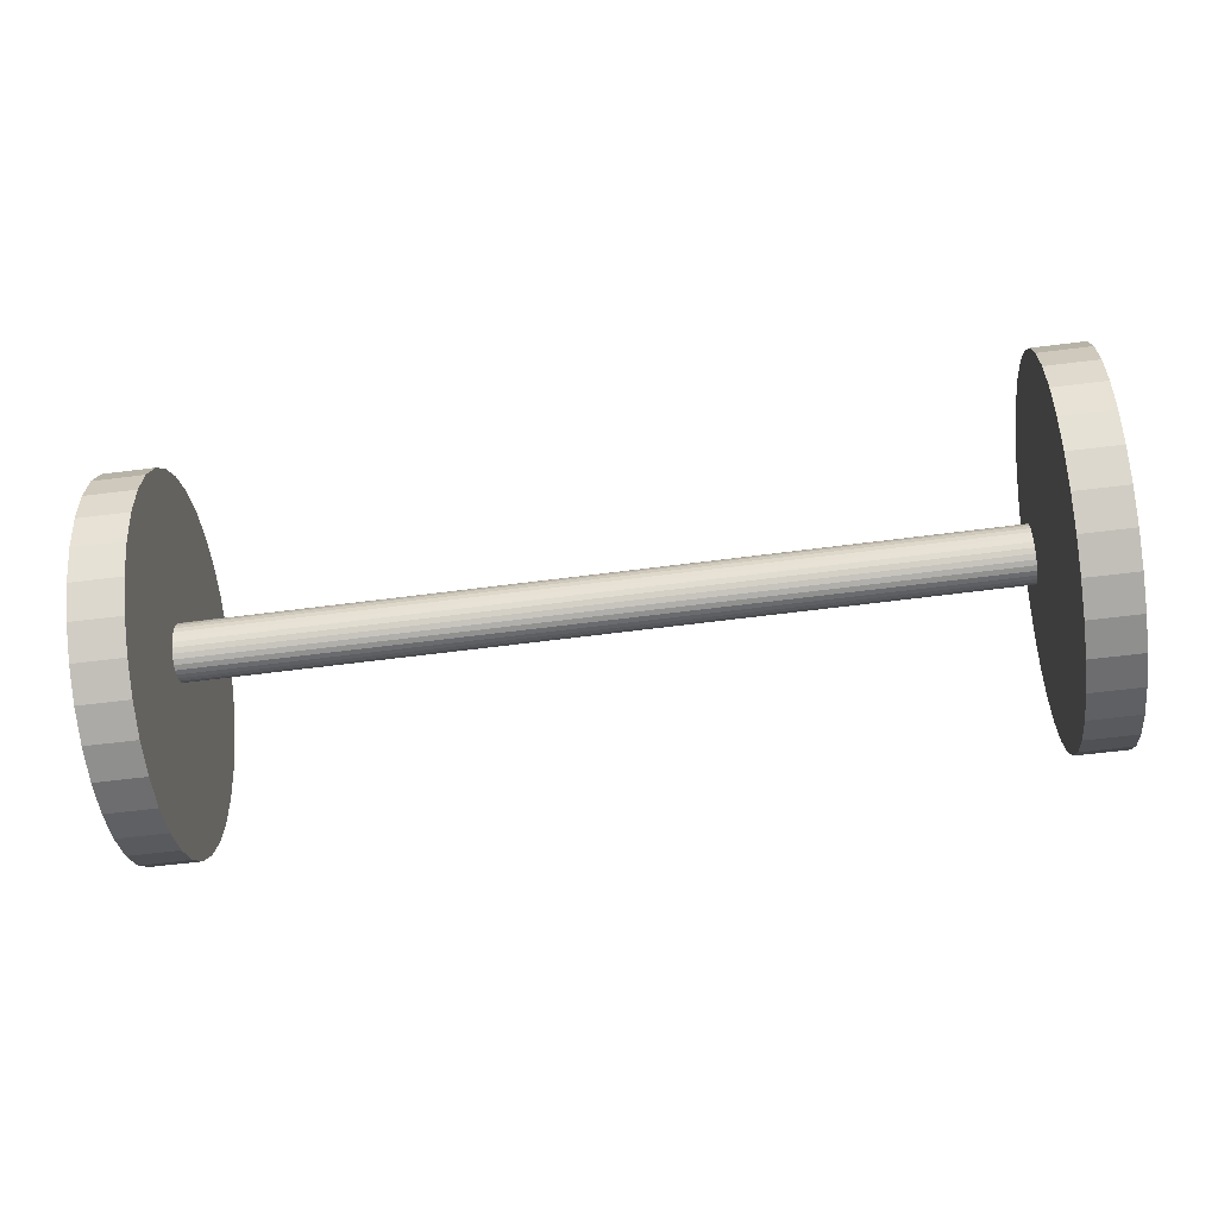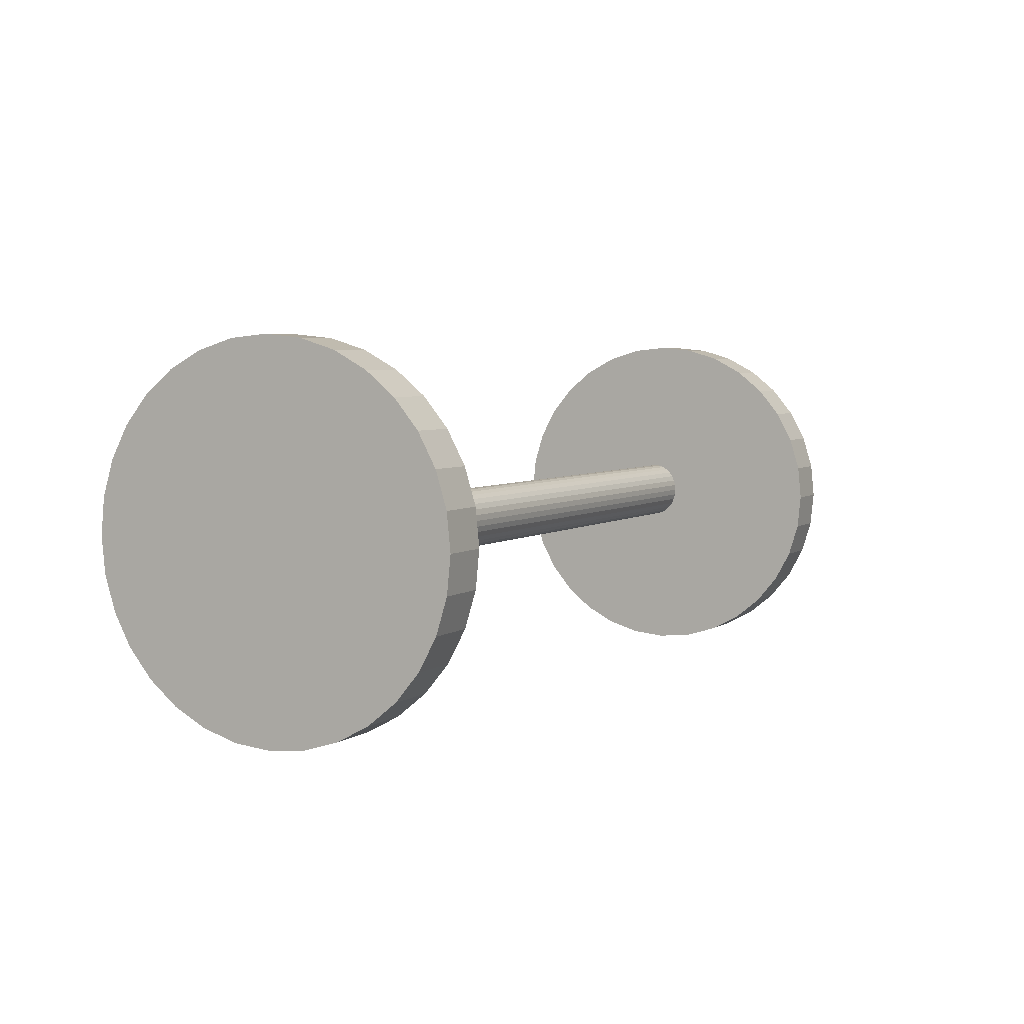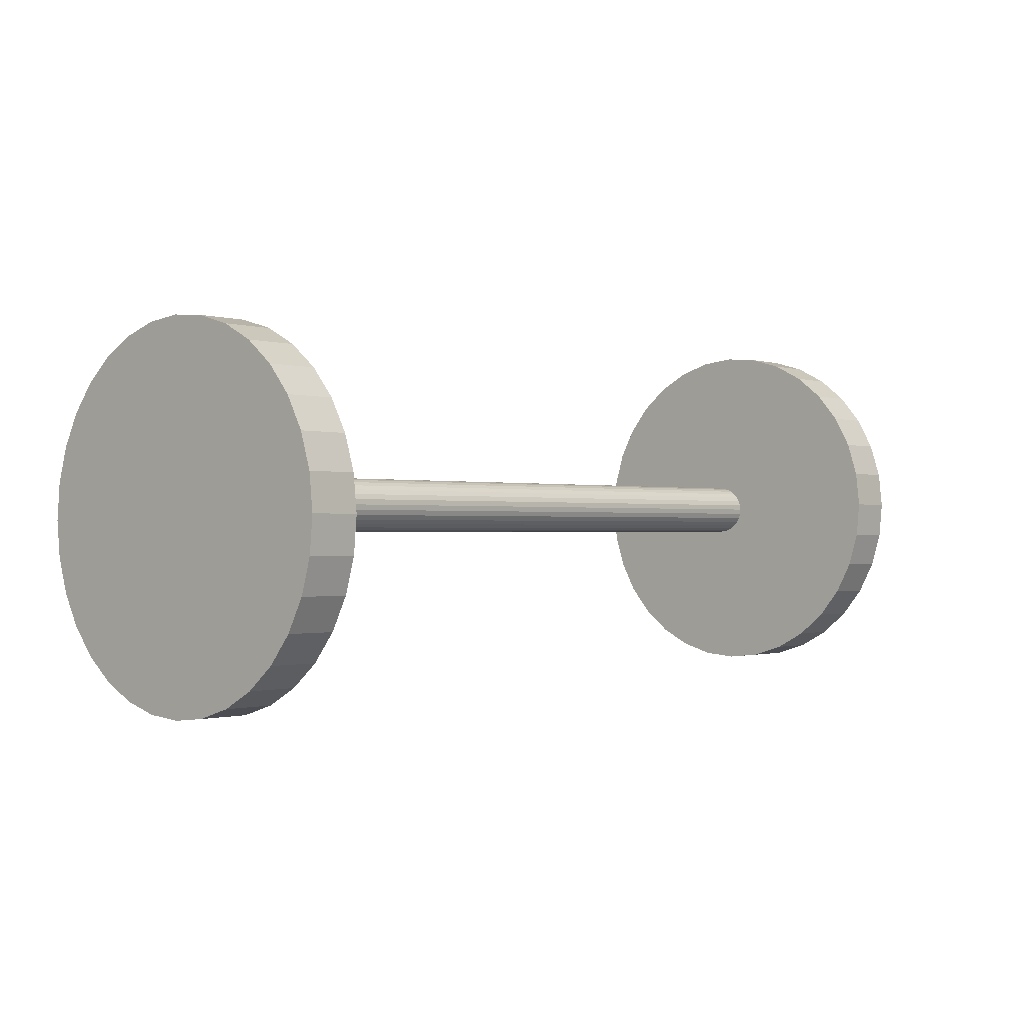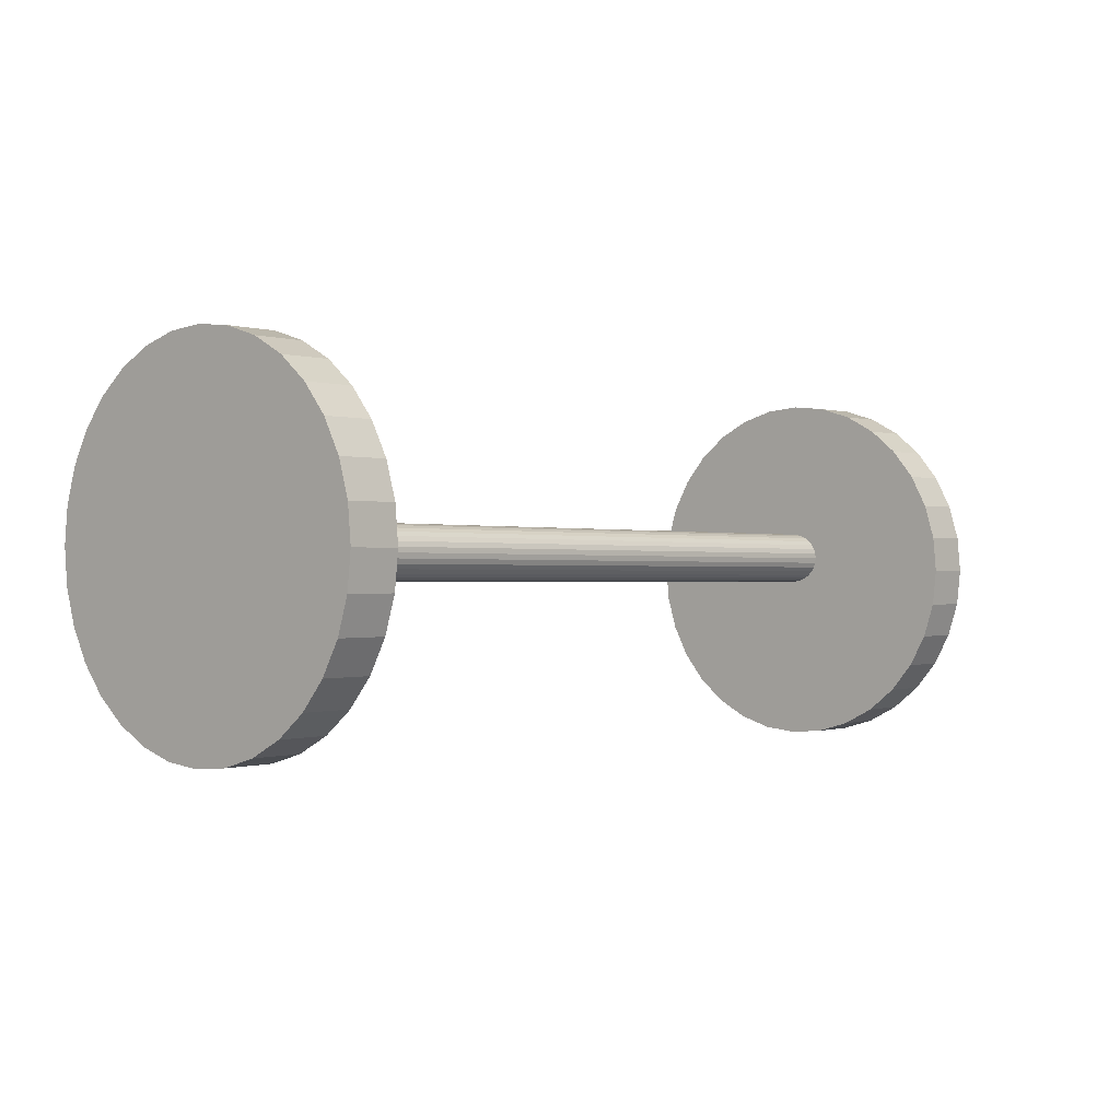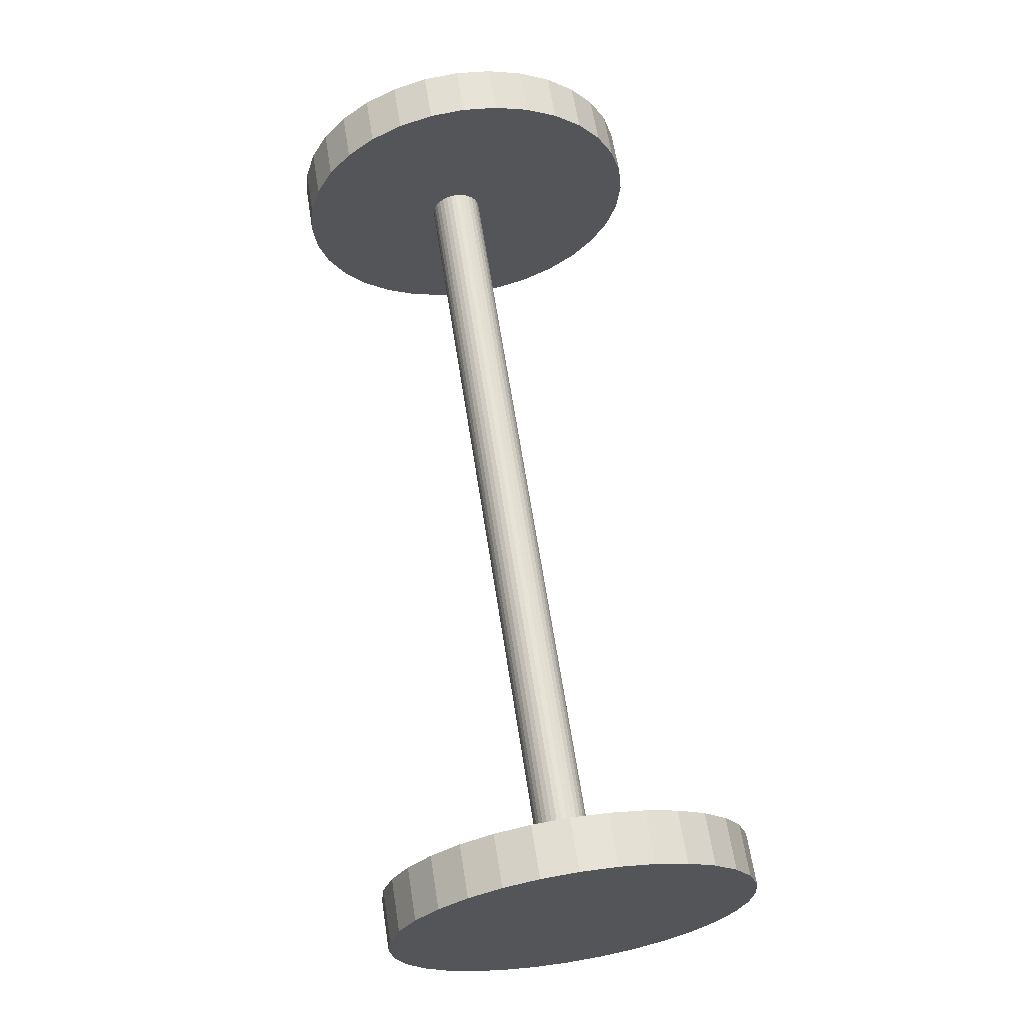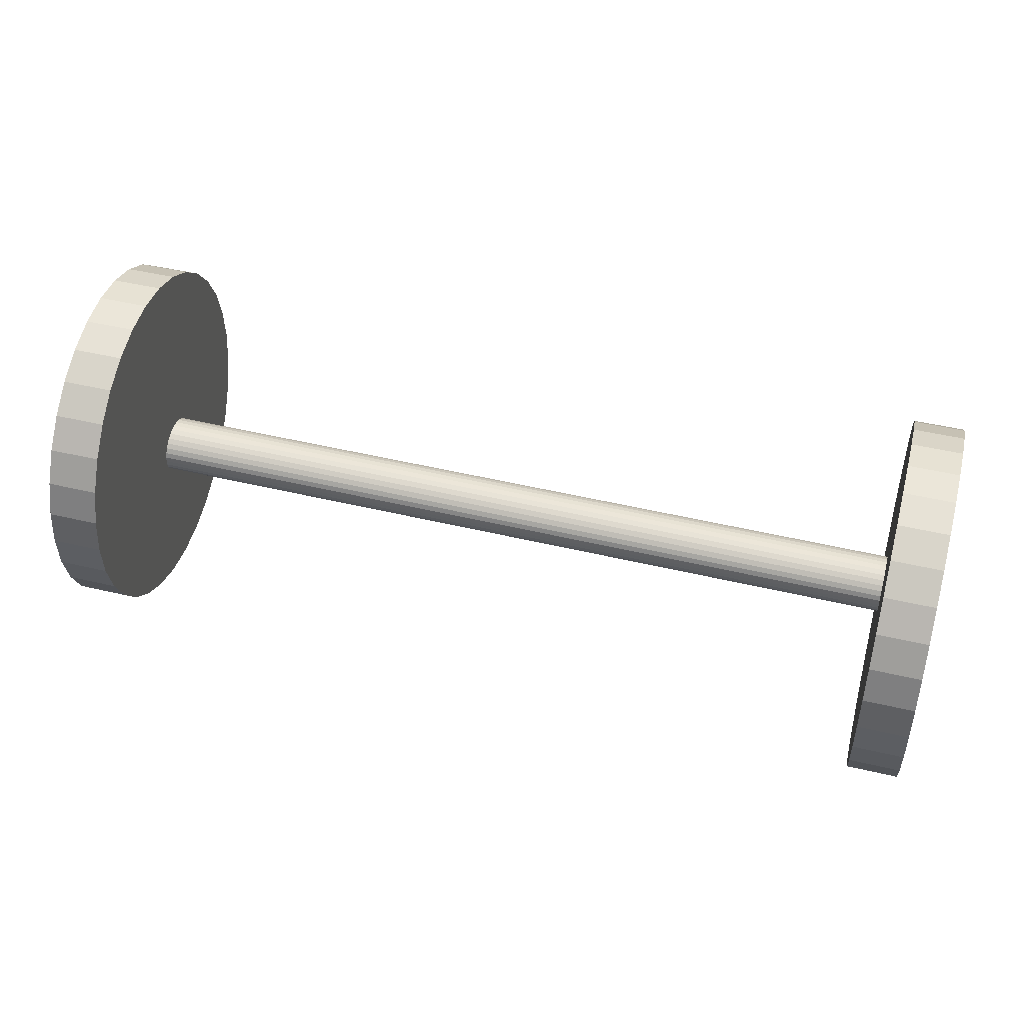
<metadata>
{"format":"obj","ext":"obj","renderer":"f3d","projection":"perspective","resolution":1024,"background":"white","views":[{"elev":-59.6,"azim":-173.2,"up":"+Z"},{"elev":4.6,"azim":116.6,"up":"+Z"},{"elev":-1.7,"azim":132.0,"up":"+Y"},{"elev":0.6,"azim":-48.9,"up":"+Y"},{"elev":64.1,"azim":-99.6,"up":"+Z"},{"elev":44.7,"azim":15.0,"up":"+Y"}]}
</metadata>
<code>
o 실린더
v -2.228 -0.2894 -0.1728
v 2.167 -0.3559 -0.1728
v -2.229 -0.3177 -0.1696
v 2.167 -0.3842 -0.1696
v -2.229 -0.3449 -0.1601
v 2.166 -0.4114 -0.1601
v -2.23 -0.37 -0.1448
v 2.166 -0.4365 -0.1448
v -2.23 -0.392 -0.1242
v 2.166 -0.4585 -0.1242
v -2.23 -0.41 -0.09903
v 2.165 -0.4765 -0.09903
v -2.231 -0.4234 -0.07035
v 2.165 -0.4899 -0.07035
v -2.231 -0.4317 -0.03923
v 2.165 -0.4982 -0.03923
v -2.231 -0.4345 -0.006861
v 2.165 -0.501 -0.006861
v -2.231 -0.4317 0.02551
v 2.165 -0.4982 0.02551
v -2.231 -0.4234 0.05663
v 2.165 -0.4899 0.05663
v -2.23 -0.41 0.08531
v 2.165 -0.4765 0.08531
v -2.23 -0.392 0.1105
v 2.166 -0.4585 0.1105
v -2.23 -0.37 0.1311
v 2.166 -0.4365 0.1311
v -2.229 -0.3449 0.1464
v 2.166 -0.4114 0.1464
v -2.229 -0.3177 0.1559
v 2.167 -0.3842 0.1559
v -2.228 -0.2894 0.159
v 2.167 -0.3559 0.159
v -2.228 -0.261 0.1559
v 2.168 -0.3275 0.1559
v -2.228 -0.2338 0.1464
v 2.168 -0.3003 0.1464
v -2.227 -0.2087 0.1311
v 2.168 -0.2752 0.1311
v -2.227 -0.1867 0.1105
v 2.169 -0.2532 0.1105
v -2.227 -0.1687 0.08531
v 2.169 -0.2352 0.08531
v -2.226 -0.1553 0.05663
v 2.169 -0.2218 0.05663
v -2.226 -0.147 0.02551
v 2.169 -0.2135 0.02551
v -2.226 -0.1442 -0.006861
v 2.169 -0.2107 -0.006861
v -2.226 -0.147 -0.03923
v 2.169 -0.2135 -0.03923
v -2.226 -0.1553 -0.07035
v 2.169 -0.2218 -0.07035
v -2.227 -0.1687 -0.09903
v 2.169 -0.2352 -0.09903
v -2.227 -0.1867 -0.1242
v 2.169 -0.2532 -0.1242
v -2.227 -0.2087 -0.1448
v 2.168 -0.2752 -0.1448
v -2.228 -0.2338 -0.1601
v 2.168 -0.3003 -0.1601
v -2.228 -0.261 -0.1696
v 2.168 -0.3275 -0.1696
f 1 2 4 3
f 3 4 6 5
f 5 6 8 7
f 7 8 10 9
f 9 10 12 11
f 11 12 14 13
f 13 14 16 15
f 15 16 18 17
f 17 18 20 19
f 19 20 22 21
f 21 22 24 23
f 23 24 26 25
f 25 26 28 27
f 27 28 30 29
f 29 30 32 31
f 31 32 34 33
f 33 34 36 35
f 35 36 38 37
f 37 38 40 39
f 39 40 42 41
f 41 42 44 43
f 43 44 46 45
f 45 46 48 47
f 47 48 50 49
f 49 50 52 51
f 51 52 54 53
f 53 54 56 55
f 55 56 58 57
f 57 58 60 59
f 59 60 62 61
f 4 2 64 62 60 58 56 54 52 50 48 46 44 42 40 38 36 34 32 30 28 26 24 22 20 18 16 14 12 10 8 6
f 61 62 64 63
f 63 64 2 1
f 1 3 5 7 9 11 13 15 17 19 21 23 25 27 29 31 33 35 37 39 41 43 45 47 49 51 53 55 57 59 61 63
o 실린더.001
v -2.582 -0.2694 -1.036
v -2.305 -0.2721 -1.036
v -2.584 -0.4645 -1.017
v -2.307 -0.4671 -1.017
v -2.586 -0.6521 -0.96
v -2.309 -0.6547 -0.96
v -2.587 -0.825 -0.8676
v -2.311 -0.8276 -0.8676
v -2.589 -0.9765 -0.7432
v -2.312 -0.9791 -0.7432
v -2.59 -1.101 -0.5917
v -2.313 -1.103 -0.5917
v -2.591 -1.193 -0.4188
v -2.314 -1.196 -0.4188
v -2.591 -1.25 -0.2312
v -2.315 -1.253 -0.2312
v -2.591 -1.269 -0.03611
v -2.315 -1.272 -0.03611
v -2.591 -1.25 0.159
v -2.315 -1.253 0.159
v -2.591 -1.193 0.3466
v -2.314 -1.196 0.3466
v -2.59 -1.101 0.5195
v -2.313 -1.103 0.5195
v -2.589 -0.9765 0.671
v -2.312 -0.9791 0.671
v -2.587 -0.825 0.7954
v -2.311 -0.8276 0.7954
v -2.586 -0.6521 0.8878
v -2.309 -0.6547 0.8878
v -2.584 -0.4645 0.9447
v -2.307 -0.4671 0.9447
v -2.582 -0.2694 0.9639
v -2.305 -0.2721 0.9639
v -2.58 -0.07435 0.9447
v -2.304 -0.07699 0.9447
v -2.578 0.1132 0.8878
v -2.302 0.1106 0.8878
v -2.577 0.2861 0.7954
v -2.3 0.2835 0.7954
v -2.575 0.4376 0.671
v -2.299 0.435 0.671
v -2.574 0.562 0.5195
v -2.298 0.5594 0.5195
v -2.573 0.6544 0.3466
v -2.297 0.6518 0.3466
v -2.573 0.7113 0.159
v -2.296 0.7087 0.159
v -2.572 0.7305 -0.03611
v -2.296 0.7279 -0.03611
v -2.573 0.7113 -0.2312
v -2.296 0.7087 -0.2312
v -2.573 0.6544 -0.4188
v -2.297 0.6518 -0.4188
v -2.574 0.562 -0.5917
v -2.298 0.5594 -0.5917
v -2.575 0.4376 -0.7432
v -2.299 0.435 -0.7432
v -2.577 0.2861 -0.8676
v -2.3 0.2835 -0.8676
v -2.578 0.1132 -0.96
v -2.302 0.1106 -0.96
v -2.58 -0.07435 -1.017
v -2.304 -0.07699 -1.017
f 65 66 68 67
f 67 68 70 69
f 69 70 72 71
f 71 72 74 73
f 73 74 76 75
f 75 76 78 77
f 77 78 80 79
f 79 80 82 81
f 81 82 84 83
f 83 84 86 85
f 85 86 88 87
f 87 88 90 89
f 89 90 92 91
f 91 92 94 93
f 93 94 96 95
f 95 96 98 97
f 97 98 100 99
f 99 100 102 101
f 101 102 104 103
f 103 104 106 105
f 105 106 108 107
f 107 108 110 109
f 109 110 112 111
f 111 112 114 113
f 113 114 116 115
f 115 116 118 117
f 117 118 120 119
f 119 120 122 121
f 121 122 124 123
f 123 124 126 125
f 68 66 128 126 124 122 120 118 116 114 112 110 108 106 104 102 100 98 96 94 92 90 88 86 84 82 80 78 76 74 72 70
f 125 126 128 127
f 127 128 66 65
f 65 67 69 71 73 75 77 79 81 83 85 87 89 91 93 95 97 99 101 103 105 107 109 111 113 115 117 119 121 123 125 127
o 실린더.002
v 2.044 -0.425 -0.9975
v 2.32 -0.4276 -0.9975
v 2.042 -0.6201 -0.9783
v 2.318 -0.6227 -0.9783
v 2.04 -0.8076 -0.9214
v 2.316 -0.8103 -0.9214
v 2.038 -0.9805 -0.829
v 2.315 -0.9832 -0.829
v 2.037 -1.132 -0.7046
v 2.313 -1.135 -0.7046
v 2.036 -1.256 -0.5531
v 2.312 -1.259 -0.5531
v 2.035 -1.349 -0.3802
v 2.311 -1.351 -0.3802
v 2.034 -1.406 -0.1926
v 2.311 -1.408 -0.1926
v 2.034 -1.425 0.002461
v 2.311 -1.428 0.002461
v 2.034 -1.406 0.1976
v 2.311 -1.408 0.1976
v 2.035 -1.349 0.3851
v 2.311 -1.351 0.3851
v 2.036 -1.256 0.558
v 2.312 -1.259 0.558
v 2.037 -1.132 0.7096
v 2.313 -1.135 0.7096
v 2.038 -0.9805 0.8339
v 2.315 -0.9832 0.8339
v 2.04 -0.8076 0.9263
v 2.316 -0.8103 0.9263
v 2.042 -0.6201 0.9832
v 2.318 -0.6227 0.9832
v 2.044 -0.425 1.002
v 2.32 -0.4276 1.002
v 2.046 -0.2299 0.9832
v 2.322 -0.2325 0.9832
v 2.047 -0.04231 0.9263
v 2.324 -0.04495 0.9263
v 2.049 0.1306 0.8339
v 2.325 0.1279 0.8339
v 2.05 0.2821 0.7096
v 2.327 0.2795 0.7096
v 2.052 0.4065 0.558
v 2.328 0.4038 0.558
v 2.052 0.4989 0.3851
v 2.329 0.4962 0.3851
v 2.053 0.5558 0.1976
v 2.329 0.5531 0.1976
v 2.053 0.575 0.002461
v 2.33 0.5723 0.002461
v 2.053 0.5558 -0.1926
v 2.329 0.5531 -0.1926
v 2.052 0.4989 -0.3802
v 2.329 0.4962 -0.3802
v 2.052 0.4065 -0.5531
v 2.328 0.4038 -0.5531
v 2.05 0.2821 -0.7046
v 2.327 0.2795 -0.7046
v 2.049 0.1306 -0.829
v 2.325 0.1279 -0.829
v 2.047 -0.04231 -0.9214
v 2.324 -0.04495 -0.9214
v 2.046 -0.2299 -0.9783
v 2.322 -0.2325 -0.9783
f 129 130 132 131
f 131 132 134 133
f 133 134 136 135
f 135 136 138 137
f 137 138 140 139
f 139 140 142 141
f 141 142 144 143
f 143 144 146 145
f 145 146 148 147
f 147 148 150 149
f 149 150 152 151
f 151 152 154 153
f 153 154 156 155
f 155 156 158 157
f 157 158 160 159
f 159 160 162 161
f 161 162 164 163
f 163 164 166 165
f 165 166 168 167
f 167 168 170 169
f 169 170 172 171
f 171 172 174 173
f 173 174 176 175
f 175 176 178 177
f 177 178 180 179
f 179 180 182 181
f 181 182 184 183
f 183 184 186 185
f 185 186 188 187
f 187 188 190 189
f 132 130 192 190 188 186 184 182 180 178 176 174 172 170 168 166 164 162 160 158 156 154 152 150 148 146 144 142 140 138 136 134
f 189 190 192 191
f 191 192 130 129
f 129 131 133 135 137 139 141 143 145 147 149 151 153 155 157 159 161 163 165 167 169 171 173 175 177 179 181 183 185 187 189 191

</code>
